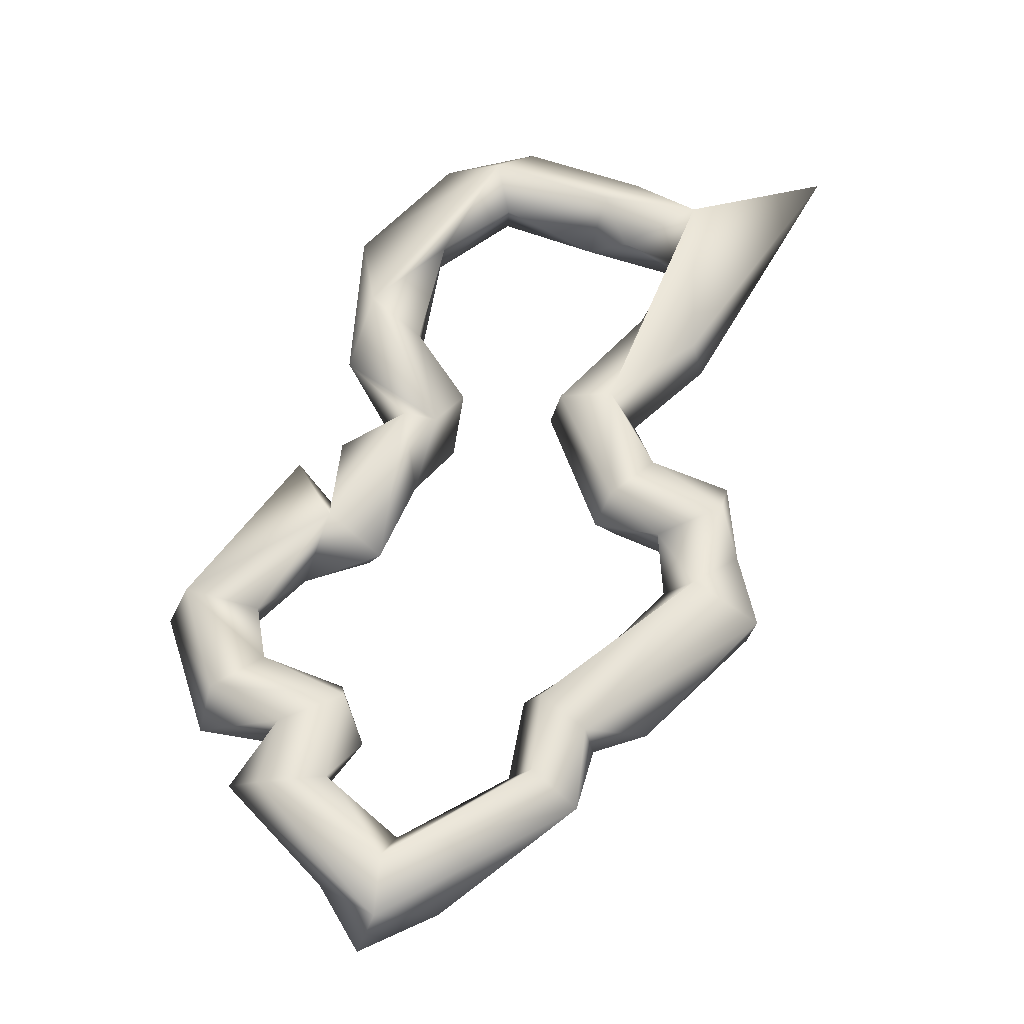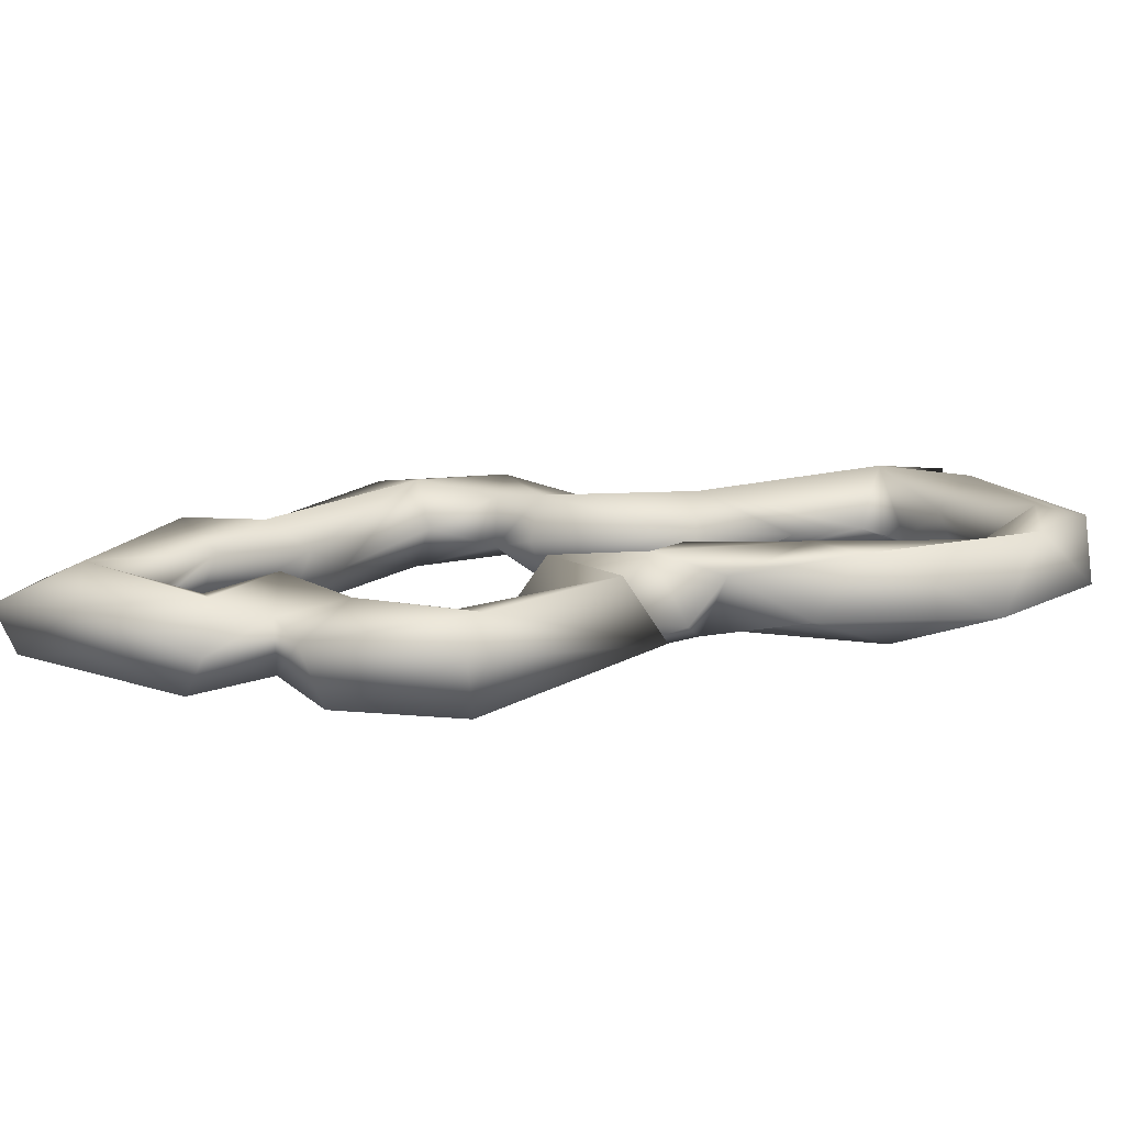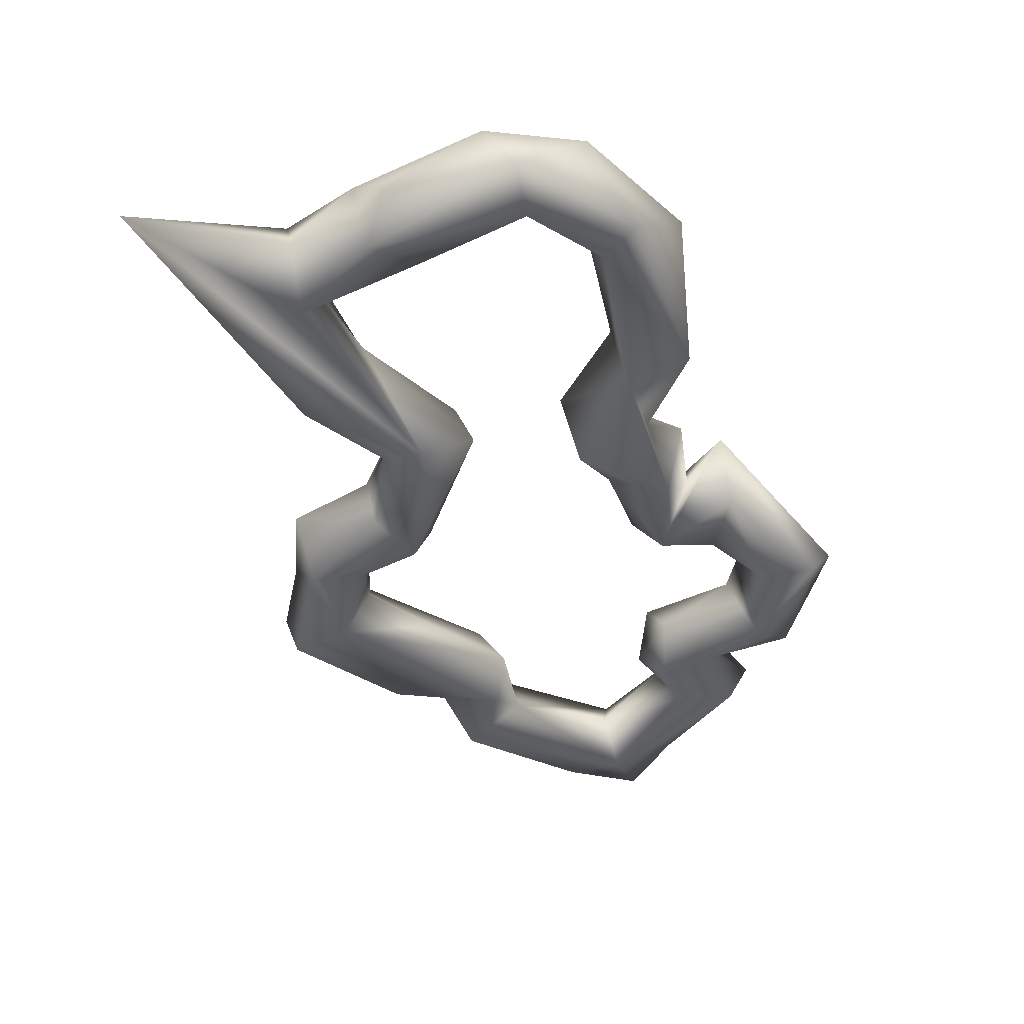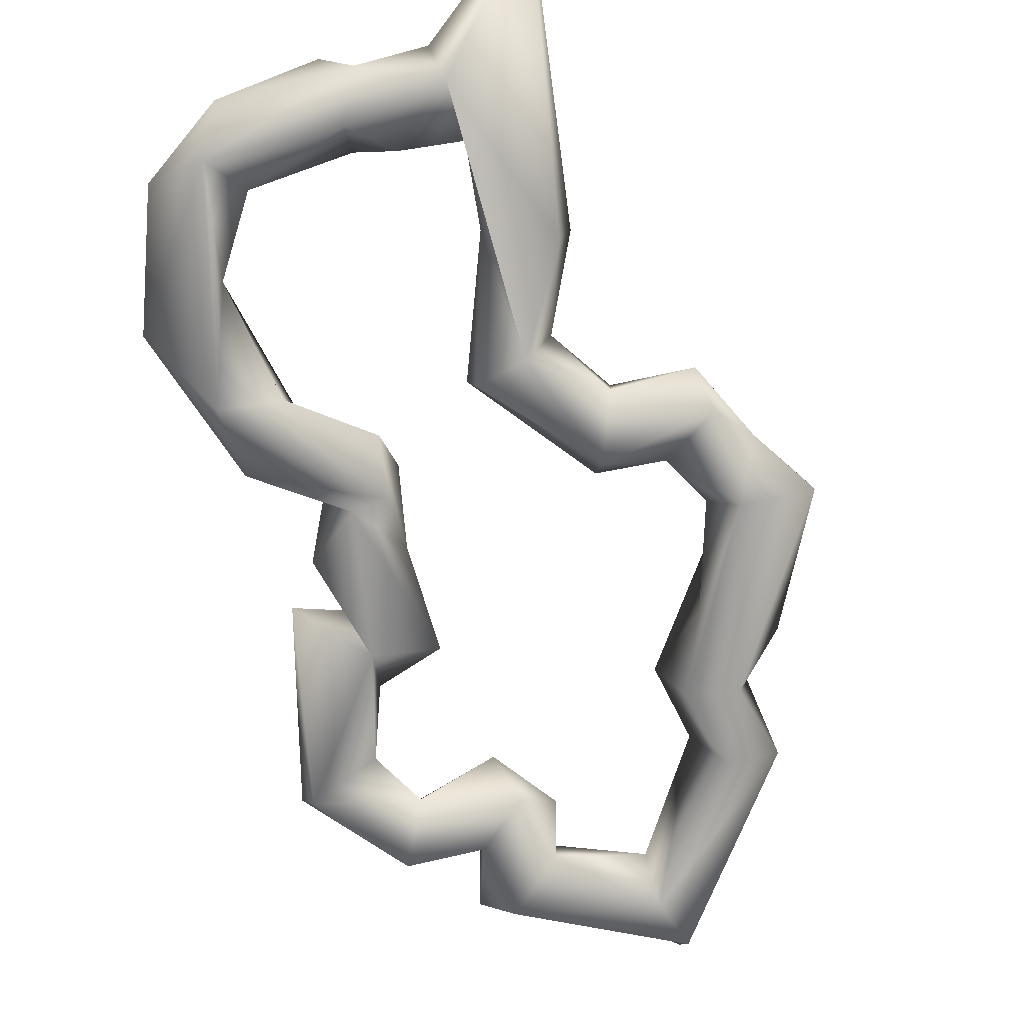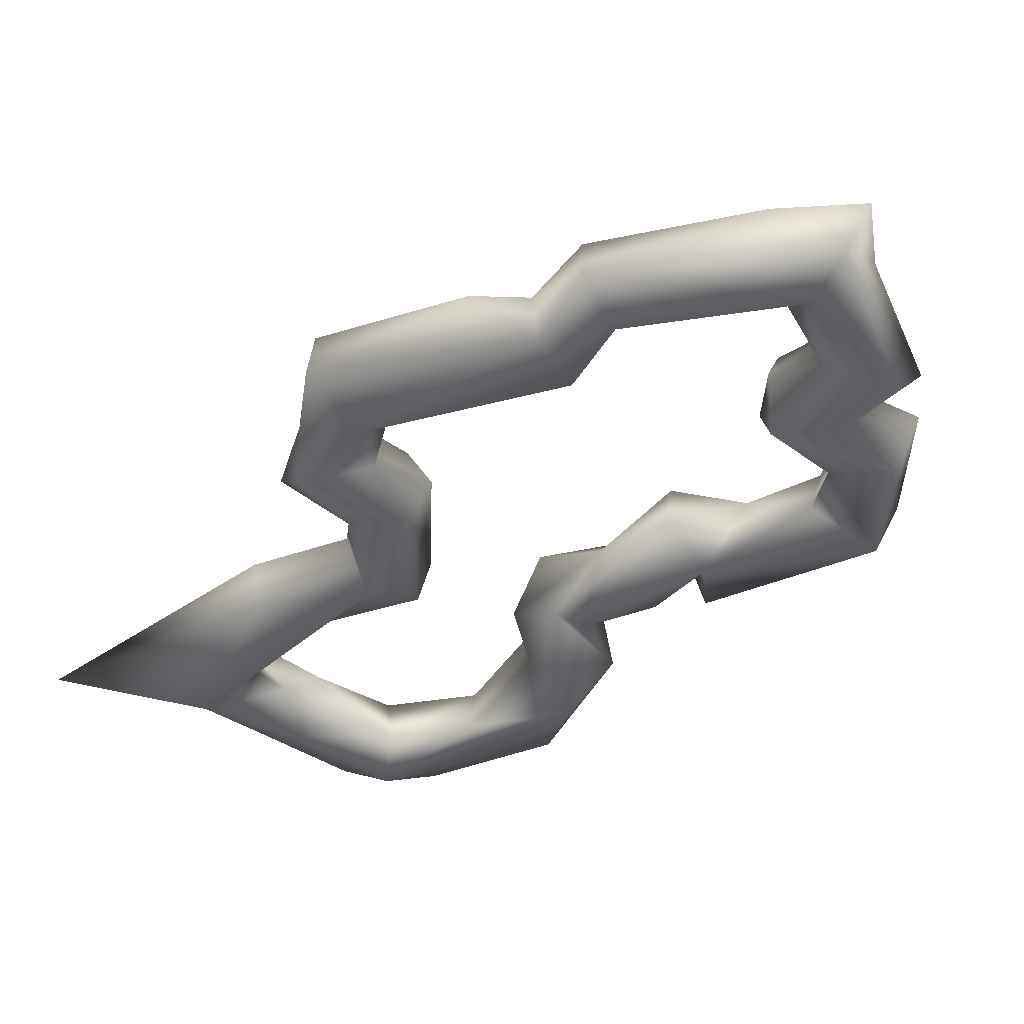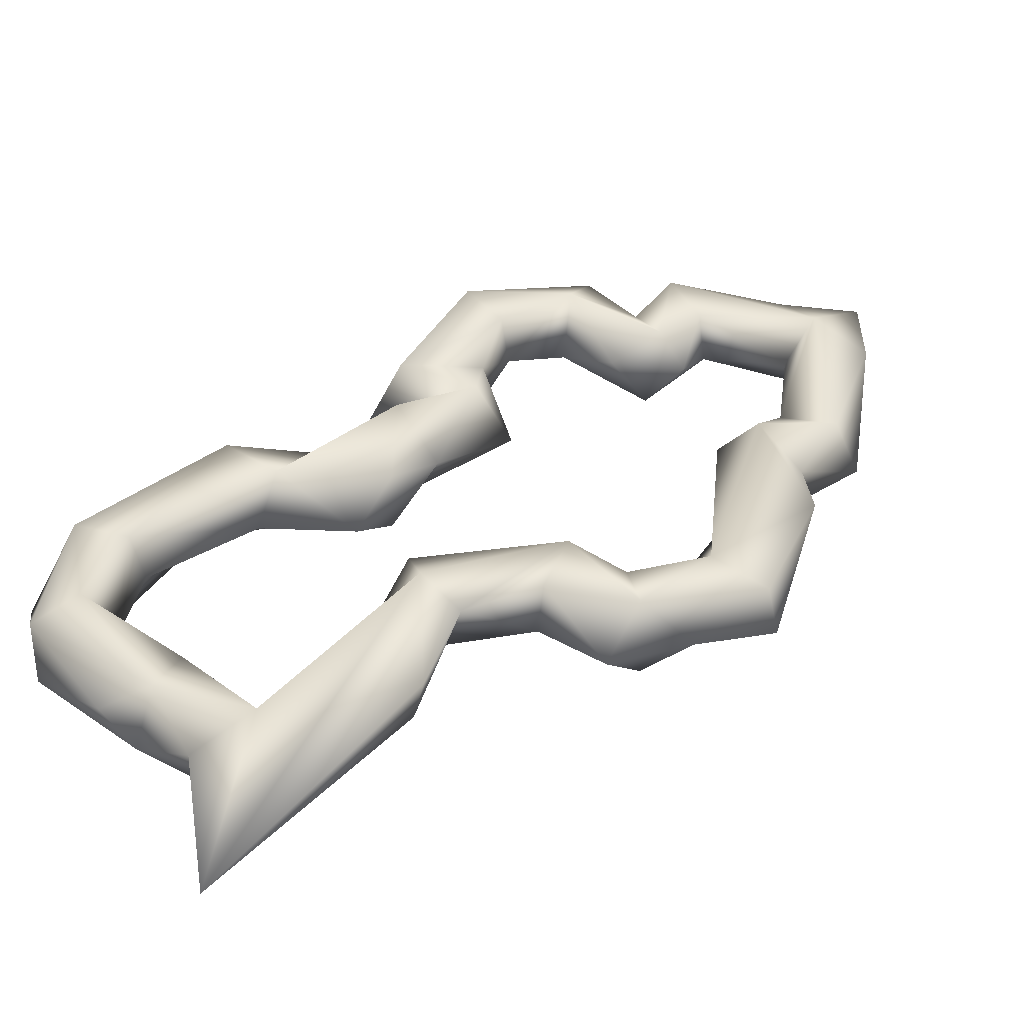
<metadata>
{"format":"obj","ext":"obj","renderer":"f3d","projection":"perspective","resolution":1024,"background":"white","views":[{"elev":-32.5,"azim":2.3,"up":"+Z"},{"elev":13.0,"azim":-97.6,"up":"+Y"},{"elev":45.9,"azim":170.8,"up":"+Z"},{"elev":-72.4,"azim":37.1,"up":"+Y"},{"elev":-37.9,"azim":160.3,"up":"+Y"},{"elev":37.0,"azim":64.6,"up":"+Y"}]}
</metadata>
<code>
o GY.001_CUCurve.058
v 0.6204 0.000804 0.6023
v 0.618 -0.001995 0.6041
v 0.6177 -0.001531 0.6014
v 0.6267 -0.000915 0.6066
v 0.6263 0.001875 0.6077
v 0.6236 0.000937 0.6091
v 0.6248 -0.002012 0.6081
v 0.6275 0.000746 0.6103
v 0.6272 -0.001386 0.6104
v 0.6248 0.001986 0.6111
v 0.6252 -0.001993 0.6119
v 0.6243 0.000712 0.6129
v 0.6278 -0.000809 0.6145
v 0.63 0.000753 0.6111
v 0.6326 0.00195 0.6179
v 0.6355 -0.00085 0.6161
v 0.6351 0.001442 0.6165
v 0.6311 3.6e-05 0.6183
v 0.6325 -0.001971 0.6178
v 0.6347 -0.000745 0.6198
v 0.6338 0.001843 0.622
v 0.6314 0.001374 0.6214
v 0.6309 -0.000816 0.6212
v 0.6341 -0.001911 0.6221
v 0.6344 -0.000577 0.6239
v 0.6307 0.001409 0.625
v 0.6308 -0.000941 0.6254
v 0.6287 -0.001822 0.6231
v 0.6289 0.001863 0.623
v 0.6279 5.3e-05 0.6224
v 0.63 0.000759 0.6286
v 0.6283 0.001985 0.6298
v 0.6257 0.000742 0.6292
v 0.6263 -0.001428 0.6292
v 0.6288 -0.001968 0.6289
v 0.6336 0.000676 0.6319
v 0.6306 -0.000595 0.6345
v 0.6331 -0.001402 0.6322
v 0.6324 -0.000794 0.6381
v 0.6334 0.001895 0.6391
v 0.6335 -0.002028 0.6408
v 0.6405 0.000268 0.6441
v 0.6335 0.000645 0.6421
v 0.6298 -0.000864 0.6395
v 0.6303 0.001947 0.6425
v 0.6306 -0.000897 0.6435
v 0.628 0.000916 0.6404
v 0.6288 -0.001978 0.6418
v 0.6293 0.000694 0.6445
v 0.6249 -0.000799 0.6459
v 0.6238 0.001423 0.6457
v 0.6234 0.002003 0.6433
v 0.6236 -0.00073 0.642
v 0.6231 -0.001981 0.6443
v 0.6203 -0.000759 0.6449
v 0.6198 0.001399 0.64
v 0.6186 0.001945 0.6421
v 0.6159 -0.000884 0.6398
v 0.6202 -0.000782 0.6396
v 0.6166 -0.002016 0.6353
v 0.6158 0.001903 0.634
v 0.6189 -0.000762 0.6338
v 0.6154 -0.000713 0.632
v 0.6173 0.00079 0.629
v 0.6185 0.001832 0.6326
v 0.6213 -0.000604 0.6299
v 0.6207 0.001478 0.6278
v 0.62 -0.001887 0.6276
v 0.6189 8e-05 0.6248
v 0.6184 -0.001917 0.628
v 0.6152 -0.000684 0.627
v 0.6164 0.002114 0.6257
v 0.6148 -2e-06 0.6238
v 0.6165 0.002061 0.6217
v 0.6173 -0.000957 0.6202
v 0.6135 0.000825 0.6199
v 0.6149 -0.001978 0.6221
v 0.6131 -0.000743 0.6258
v 0.6131 0.001951 0.6241
v 0.6083 0.001917 0.6184
v 0.6108 0.001442 0.6177
v 0.6115 -0.000647 0.6176
v 0.607 0.000521 0.6177
v 0.6082 -0.001976 0.618
v 0.6109 0.001981 0.6139
v 0.612 -0.000914 0.6148
v 0.6097 -0.001864 0.6128
v 0.6089 0.000815 0.6118
v 0.6126 0.000875 0.6111
v 0.6158 0.001895 0.6114
v 0.616 -0.001838 0.6122
v 0.6129 -0.001412 0.6111
v 0.6156 0.000655 0.6139
v 0.6168 1e-05 0.6105
v 0.6122 -0.001889 0.6078
v 0.6146 0.001395 0.6085
v 0.6152 -0.000861 0.6085
v 0.6106 -3.1e-05 0.6085
v 0.612 0.001886 0.6087
v 0.6181 0.001992 0.604
v 0.615 0.000966 0.6039
v 0.6185 2.3e-05 0.6058
v 0.6168 0.000698 0.6006
f 1 4 3
f 100 5 1
f 102 6 100
f 2 6 102
f 6 5 100
f 4 7 2
f 5 8 4
f 8 9 4
f 6 10 5
f 9 11 7
f 7 12 6
f 11 13 12
f 10 14 8
f 12 15 10
f 9 19 11
f 14 16 9
f 15 17 14
f 13 15 12
f 17 20 16
f 15 21 17
f 18 22 15
f 19 23 18
f 22 21 15
f 20 24 19
f 21 25 20
f 26 27 25
f 23 29 22
f 24 28 23
f 28 30 23
f 27 28 24
f 26 31 27
f 29 31 26
f 30 33 29
f 28 33 30
f 27 35 28
f 31 38 35
f 32 36 31
f 34 37 33
f 35 37 34
f 35 39 37
f 32 42 36
f 38 41 35
f 39 40 32
f 36 42 38
f 40 43 42
f 41 44 39
f 40 45 43
f 43 46 41
f 45 46 43
f 46 48 41
f 44 47 40
f 49 50 46
f 45 51 49
f 47 52 45
f 48 53 47
f 46 54 48
f 51 55 50
f 53 56 52
f 54 59 53
f 52 57 51
f 57 58 55
f 56 57 52
f 58 60 54
f 56 61 57
f 62 65 56
f 60 62 59
f 61 63 58
f 61 64 63
f 63 68 60
f 68 66 62
f 66 67 65
f 67 72 65
f 68 69 66
f 64 71 70
f 69 72 67
f 72 73 71
f 71 77 70
f 69 74 72
f 75 76 74
f 73 78 77
f 74 78 73
f 76 79 74
f 77 82 76
f 80 83 78
f 81 80 79
f 78 84 77
f 83 84 78
f 83 87 84
f 84 86 82
f 80 88 83
f 81 85 80
f 82 85 81
f 88 92 87
f 85 89 88
f 87 91 86
f 91 94 93
f 92 95 91
f 94 96 90
f 91 97 94
f 95 97 91
f 96 99 90
f 98 95 92
f 96 100 99
f 98 3 95
f 102 100 96
f 100 103 101
f 100 1 103
f 1 5 4
f 2 7 6
f 3 4 2
f 4 9 7
f 5 10 8
f 6 12 10
f 7 11 12
f 8 14 9
f 10 15 14
f 11 19 13
f 14 17 16
f 13 18 15
f 13 19 18
f 9 16 19
f 17 21 20
f 16 20 19
f 18 23 22
f 19 24 23
f 20 25 24
f 21 26 25
f 22 29 21
f 25 27 24
f 21 29 26
f 23 30 29
f 27 31 35
f 29 32 31
f 29 33 32
f 28 34 33
f 28 35 34
f 31 36 38
f 33 37 32
f 37 39 32
f 32 40 42
f 35 41 39
f 38 42 41
f 42 43 41
f 39 44 40
f 41 48 44
f 40 47 45
f 44 48 47
f 45 49 46
f 49 51 50
f 45 52 51
f 47 53 52
f 48 54 53
f 46 50 54
f 50 55 54
f 51 57 55
f 53 59 56
f 55 58 54
f 54 60 59
f 57 61 58
f 59 62 56
f 56 65 61
f 58 63 60
f 63 64 70
f 61 65 64
f 60 68 62
f 63 70 68
f 62 66 65
f 65 72 64
f 66 69 67
f 68 70 69
f 64 72 71
f 71 73 77
f 72 74 73
f 70 75 69
f 70 77 75
f 69 75 74
f 75 77 76
f 74 79 78
f 79 80 78
f 76 81 79
f 76 82 81
f 77 84 82
f 80 85 88
f 82 86 85
f 84 87 86
f 83 88 87
f 88 89 92
f 85 90 89
f 86 93 85
f 86 91 93
f 87 92 91
f 85 93 90
f 93 94 90
f 94 97 96
f 90 99 89
f 89 98 92
f 89 99 98
f 99 101 98
f 99 100 101
f 95 2 97
f 98 101 3
f 95 3 2
f 97 102 96
f 97 2 102
f 101 103 3
f 103 1 3

</code>
